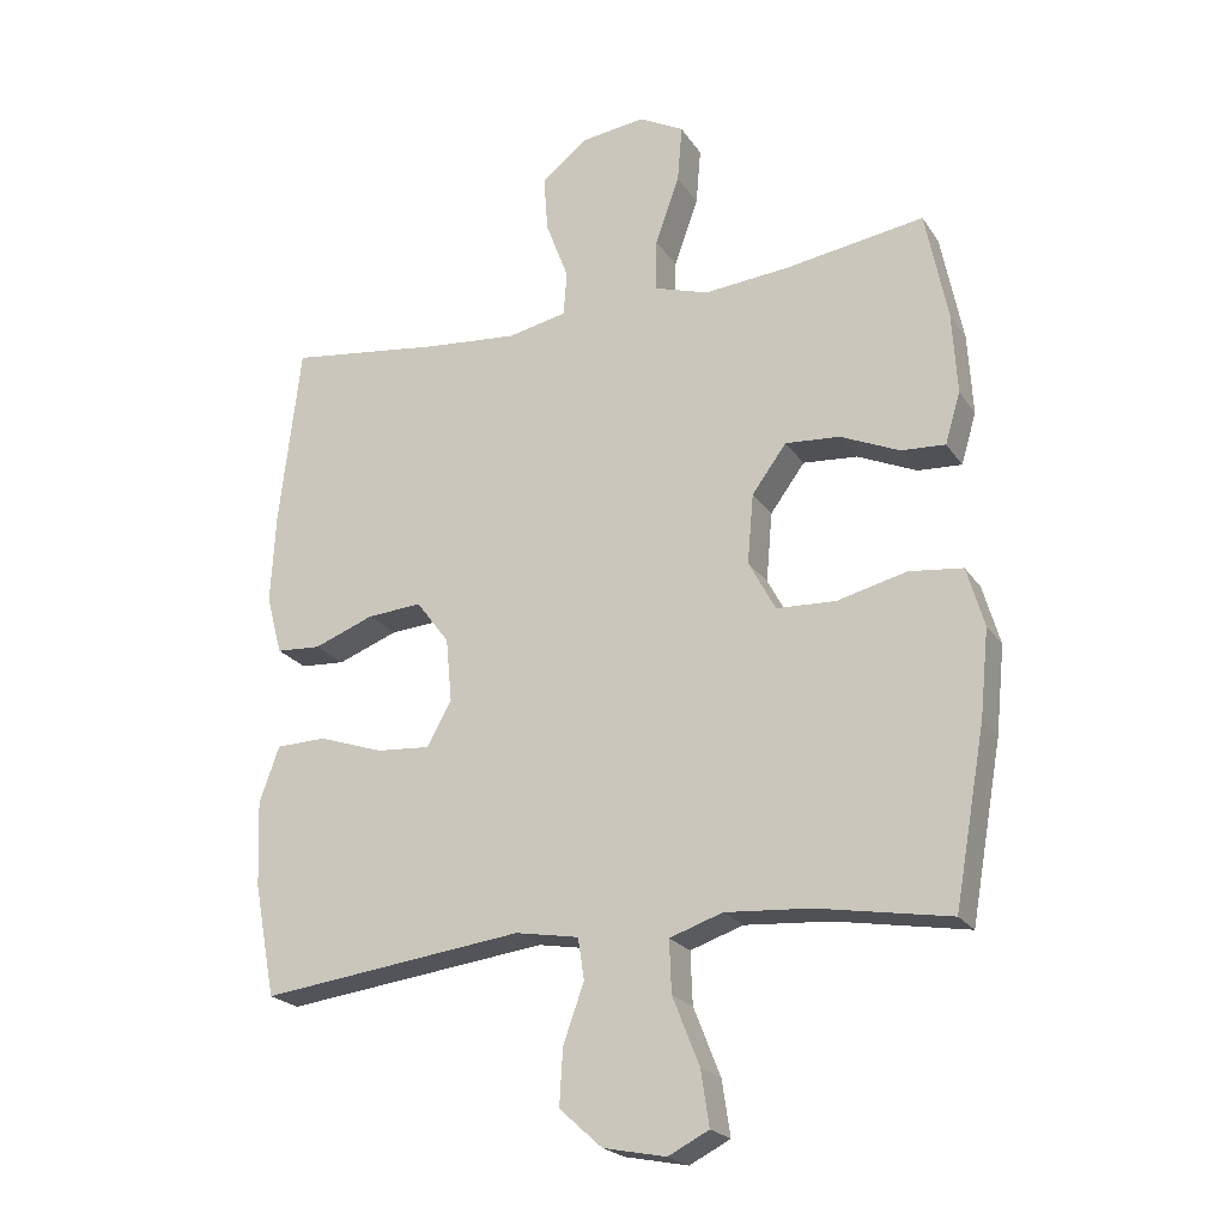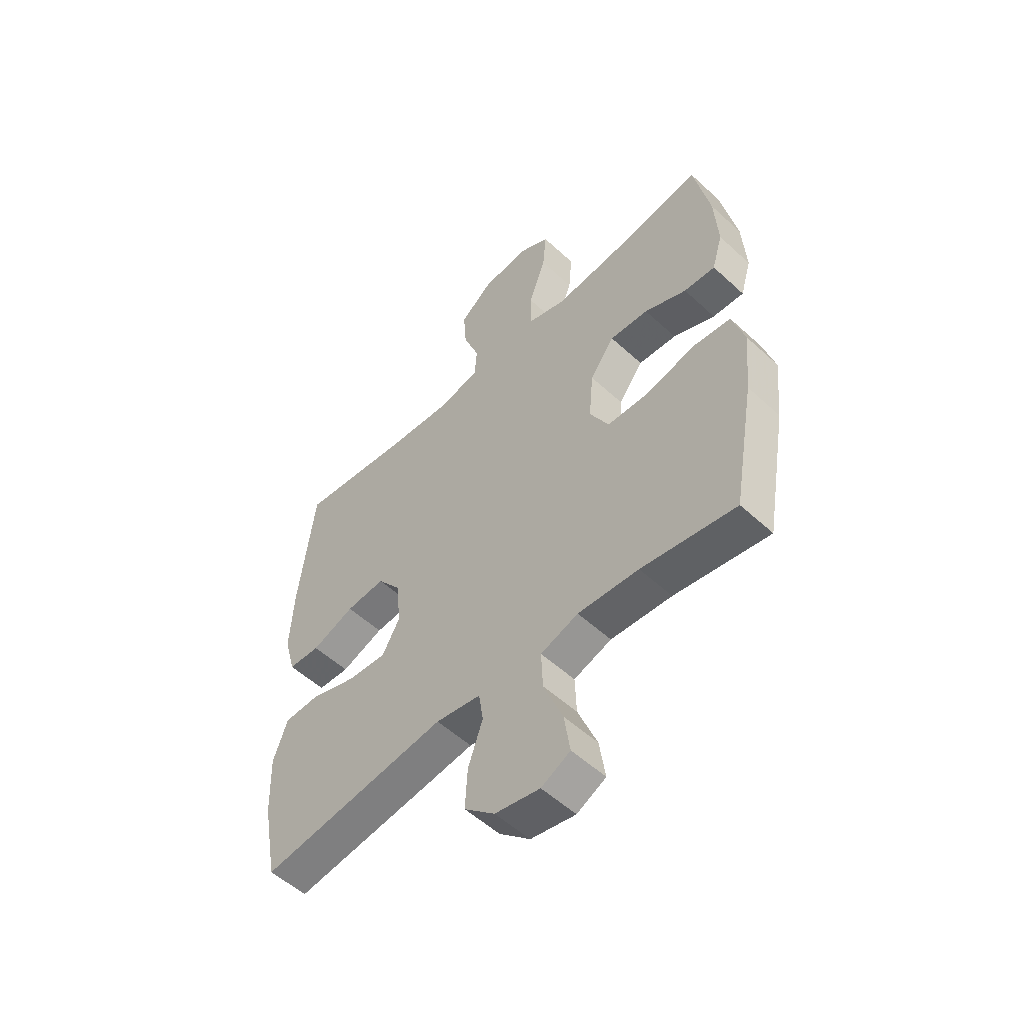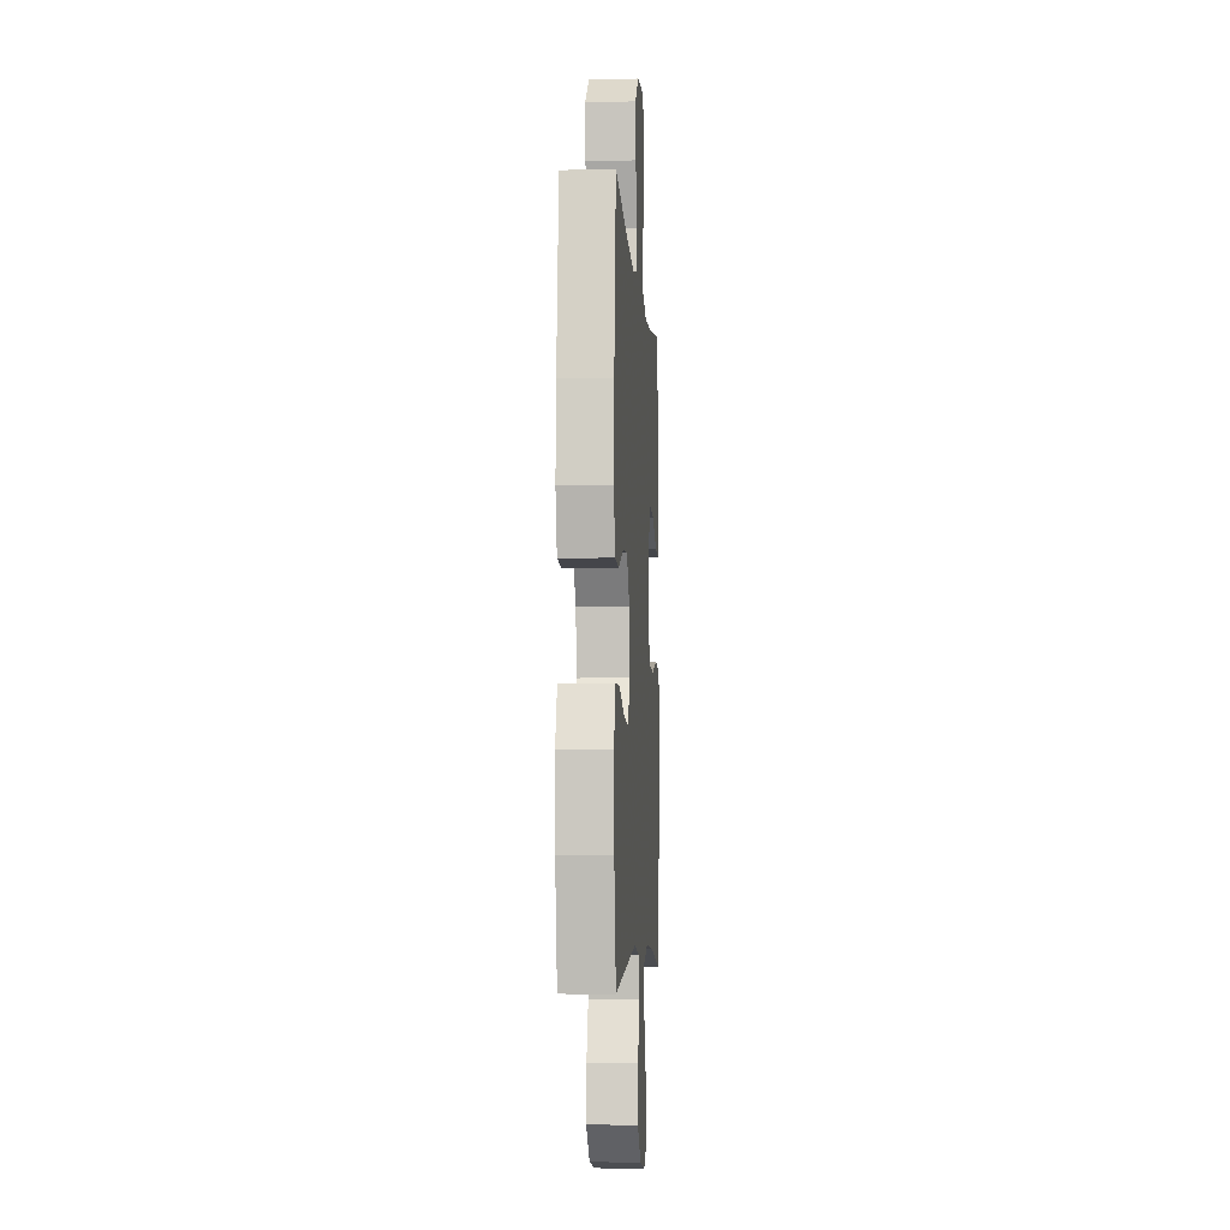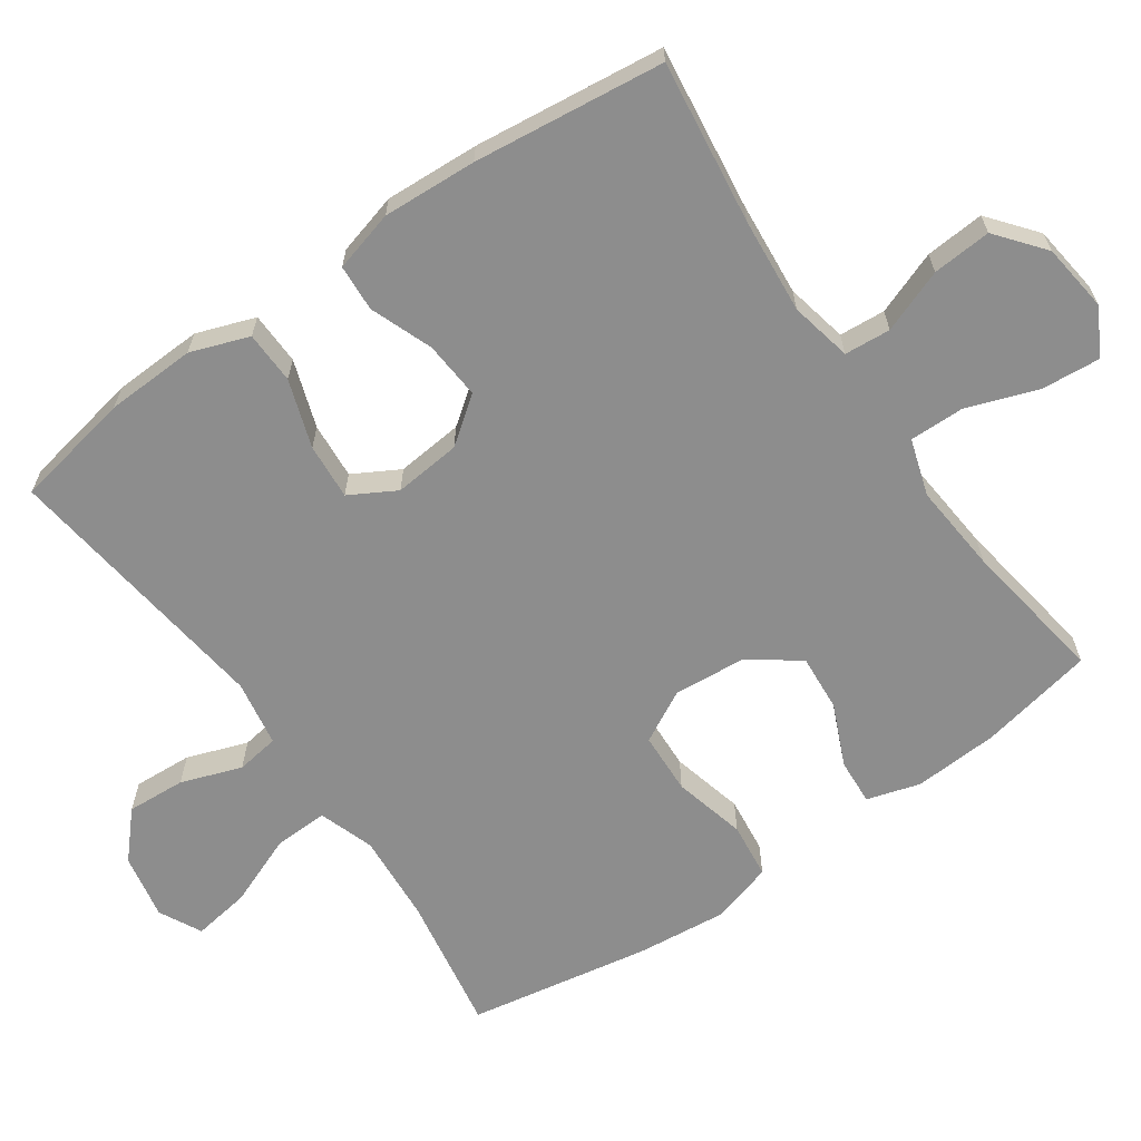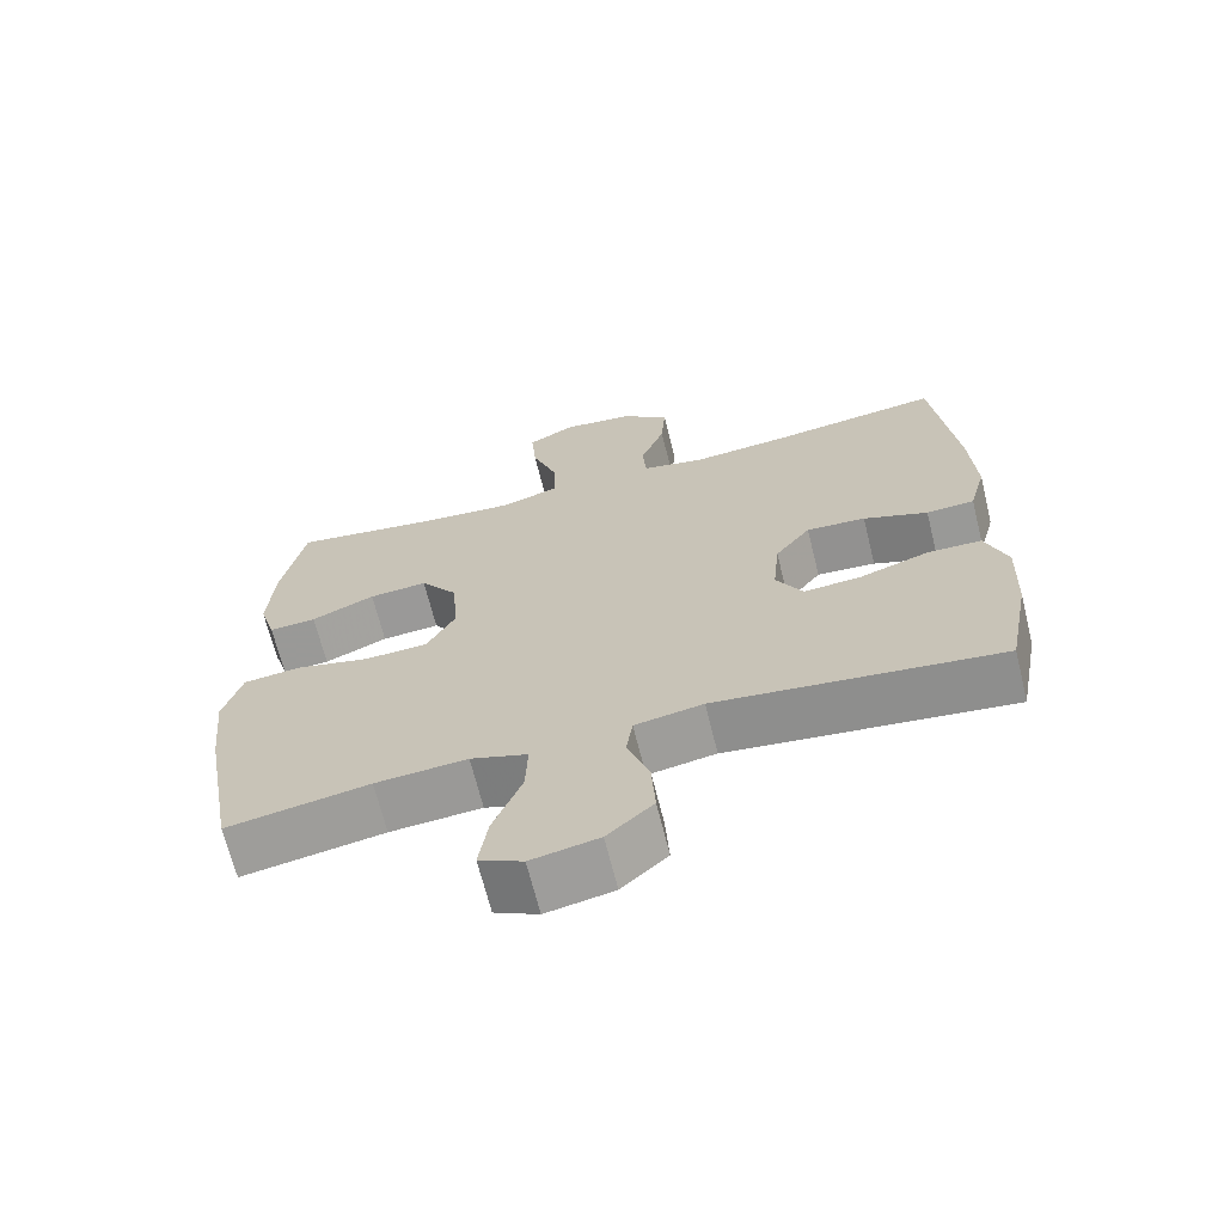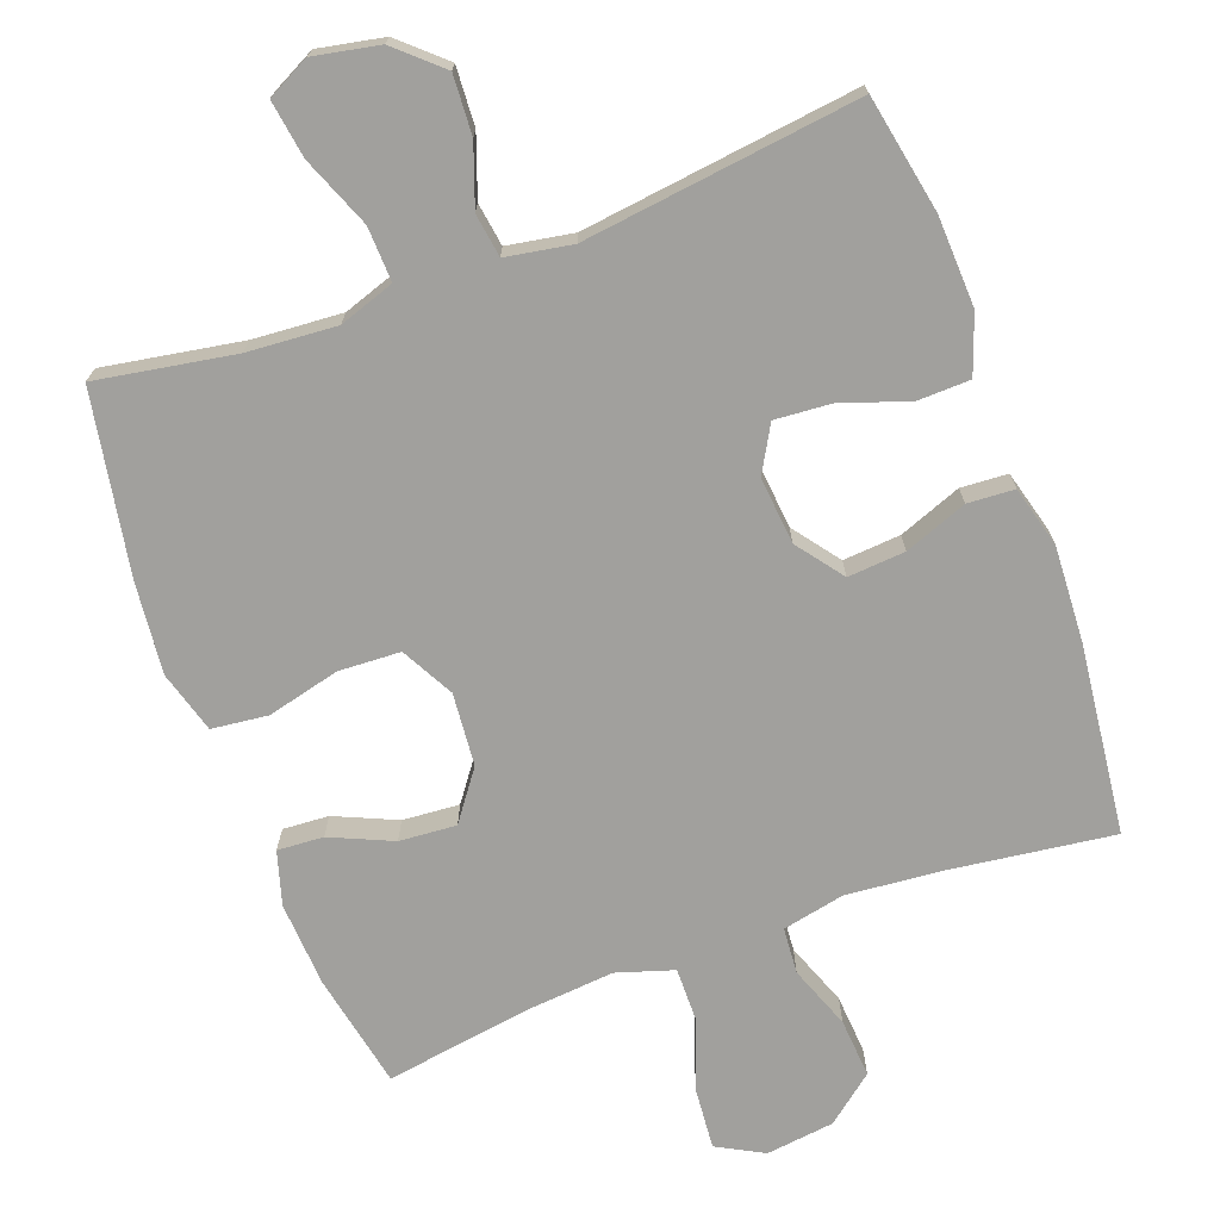
<metadata>
{"format":"obj","ext":"obj","renderer":"f3d","projection":"perspective","resolution":1024,"background":"white","views":[{"elev":-21.9,"azim":24.8,"up":"+Z"},{"elev":-54.2,"azim":45.7,"up":"+Z"},{"elev":-5.8,"azim":-86.2,"up":"+Z"},{"elev":-64.6,"azim":-55.1,"up":"+Y"},{"elev":-67.7,"azim":-166.1,"up":"+Z"},{"elev":-71.6,"azim":-159.7,"up":"+Y"}]}
</metadata>
<code>
v -0.5 0.07 -0.5
v -0.531 0.07 -0.337
v -0.536 0.07 -0.212
v -0.507 0.07 -0.131
v -0.434 0.07 -0.129
v -0.34 0.07 -0.161
v -0.262 0.07 -0.167
v -0.226 0.07 -0.103
v -0.235 0.07 -0.01
v -0.283 0.07 0.054
v -0.363 0.07 0.048
v -0.45 0.07 0.015
v -0.515 0.07 0.019
v -0.538 0.07 0.104
v -0.531 0.07 0.235
v -0.5 0.07 0.5
v -0.273 0.07 0.47
v -0.14 0.07 0.458
v -0.054 0.07 0.476
v -0.049 0.07 0.54
v -0.082 0.07 0.628
v -0.088 0.07 0.71
v -0.022 0.07 0.763
v 0.073 0.07 0.775
v 0.138 0.07 0.74
v 0.131 0.07 0.657
v 0.096 0.07 0.559
v 0.095 0.07 0.483
v 0.174 0.07 0.458
v 0.298 0.07 0.469
v 0.5 0.07 0.5
v 0.532 0.07 0.34
v 0.539 0.07 0.222
v 0.517 0.07 0.148
v 0.453 0.07 0.152
v 0.367 0.07 0.19
v 0.288 0.07 0.196
v 0.238 0.07 0.128
v 0.229 0.07 0.027
v 0.268 0.07 -0.046
v 0.354 0.07 -0.05
v 0.455 0.07 -0.025
v 0.533 0.07 -0.034
v 0.558 0.07 -0.12
v 0.545 0.07 -0.247
v 0.5 0.07 -0.5
v 0.308 0.07 -0.467
v 0.184 0.07 -0.458
v 0.107 0.07 -0.484
v 0.11 0.07 -0.56
v 0.149 0.07 -0.658
v 0.161 0.07 -0.738
v 0.102 0.07 -0.768
v 0.011 0.07 -0.75
v -0.051 0.07 -0.694
v -0.046 0.07 -0.612
v -0.016 0.07 -0.528
v -0.025 0.07 -0.468
v -0.117 0.07 -0.452
v -0.5 0 -0.5
v -0.531 0 -0.337
v -0.536 0 -0.212
v -0.507 0 -0.131
v -0.434 0 -0.129
v -0.34 0 -0.161
v -0.262 0 -0.167
v -0.226 0 -0.103
v -0.235 0 -0.01
v -0.283 0 0.054
v -0.363 0 0.048
v -0.45 0 0.015
v -0.515 0 0.019
v -0.538 0 0.104
v -0.531 0 0.235
v -0.5 0 0.5
v -0.273 0 0.47
v -0.14 0 0.458
v -0.054 0 0.476
v -0.049 0 0.54
v -0.082 0 0.628
v -0.088 0 0.71
v -0.022 0 0.763
v 0.073 0 0.775
v 0.138 0 0.74
v 0.131 0 0.657
v 0.096 0 0.559
v 0.095 0 0.483
v 0.174 0 0.458
v 0.298 0 0.469
v 0.5 0 0.5
v 0.532 0 0.34
v 0.539 0 0.222
v 0.517 0 0.148
v 0.453 0 0.152
v 0.367 0 0.19
v 0.288 0 0.196
v 0.238 0 0.128
v 0.229 0 0.027
v 0.268 0 -0.046
v 0.354 0 -0.05
v 0.455 0 -0.025
v 0.533 0 -0.034
v 0.558 0 -0.12
v 0.545 0 -0.247
v 0.5 0 -0.5
v 0.308 0 -0.467
v 0.184 0 -0.458
v 0.107 0 -0.484
v 0.11 0 -0.56
v 0.149 0 -0.658
v 0.161 0 -0.738
v 0.102 0 -0.768
v 0.011 0 -0.75
v -0.051 0 -0.694
v -0.046 0 -0.612
v -0.016 0 -0.528
v -0.025 0 -0.468
v -0.117 0 -0.452
f 55 56 57
f 54 55 57
f 53 54 57
f 52 53 57
f 51 52 57
f 50 51 57
f 49 50 57 58
f 48 49 58 59
f 45 46 47
f 44 45 47
f 43 44 47
f 42 43 47
f 41 42 47
f 40 41 47 48
f 39 40 48 59
f 34 35 36
f 33 34 36
f 32 33 36
f 31 32 36
f 30 31 36
f 29 30 36 37
f 28 29 37 38
f 25 26 27
f 24 25 27
f 23 24 27
f 22 23 27
f 21 22 27
f 20 21 27
f 19 20 27 28
f 38 39 59
f 28 38 59
f 19 28 59
f 18 19 59
f 15 16 17
f 14 15 17
f 13 14 17
f 12 13 17
f 11 12 17
f 4 5 6
f 3 4 6
f 2 3 6
f 1 2 6
f 59 1 6
f 59 6 7
f 10 11 17 18
f 9 10 18
f 8 9 18 59
f 7 8 59
f 116 115 114
f 116 114 113
f 116 113 112
f 116 112 111
f 116 111 110
f 116 110 109
f 117 116 109 108
f 118 117 108 107
f 106 105 104
f 106 104 103
f 106 103 102
f 106 102 101
f 106 101 100
f 107 106 100 99
f 118 107 99 98
f 95 94 93
f 95 93 92
f 95 92 91
f 95 91 90
f 95 90 89
f 96 95 89 88
f 97 96 88 87
f 86 85 84
f 86 84 83
f 86 83 82
f 86 82 81
f 86 81 80
f 86 80 79
f 87 86 79 78
f 118 98 97
f 118 97 87
f 118 87 78
f 118 78 77
f 76 75 74
f 76 74 73
f 76 73 72
f 76 72 71
f 76 71 70
f 65 64 63
f 65 63 62
f 65 62 61
f 65 61 60
f 65 60 118
f 66 65 118
f 77 76 70 69
f 77 69 68
f 118 77 68 67
f 118 67 66
f 1 60 61 2
f 2 61 62 3
f 3 62 63 4
f 4 63 64 5
f 5 64 65 6
f 6 65 66 7
f 7 66 67 8
f 8 67 68 9
f 9 68 69 10
f 10 69 70 11
f 11 70 71 12
f 12 71 72 13
f 13 72 73 14
f 14 73 74 15
f 15 74 75 16
f 16 75 76 17
f 17 76 77 18
f 18 77 78 19
f 19 78 79 20
f 20 79 80 21
f 21 80 81 22
f 22 81 82 23
f 23 82 83 24
f 24 83 84 25
f 25 84 85 26
f 26 85 86 27
f 27 86 87 28
f 28 87 88 29
f 29 88 89 30
f 30 89 90 31
f 31 90 91 32
f 32 91 92 33
f 33 92 93 34
f 34 93 94 35
f 35 94 95 36
f 36 95 96 37
f 37 96 97 38
f 38 97 98 39
f 39 98 99 40
f 40 99 100 41
f 41 100 101 42
f 42 101 102 43
f 43 102 103 44
f 44 103 104 45
f 45 104 105 46
f 46 105 106 47
f 47 106 107 48
f 48 107 108 49
f 49 108 109 50
f 50 109 110 51
f 51 110 111 52
f 52 111 112 53
f 53 112 113 54
f 54 113 114 55
f 55 114 115 56
f 56 115 116 57
f 57 116 117 58
f 58 117 118 59
f 59 118 60 1

</code>
